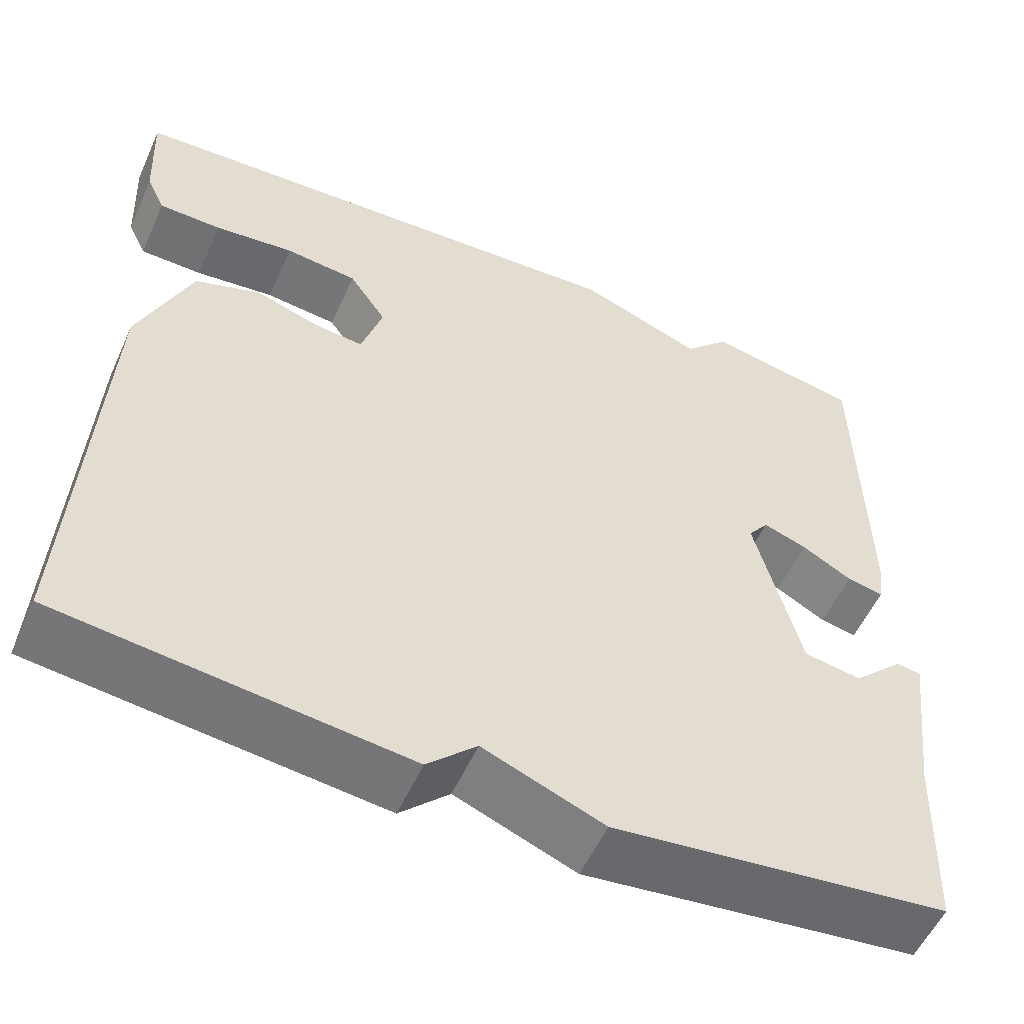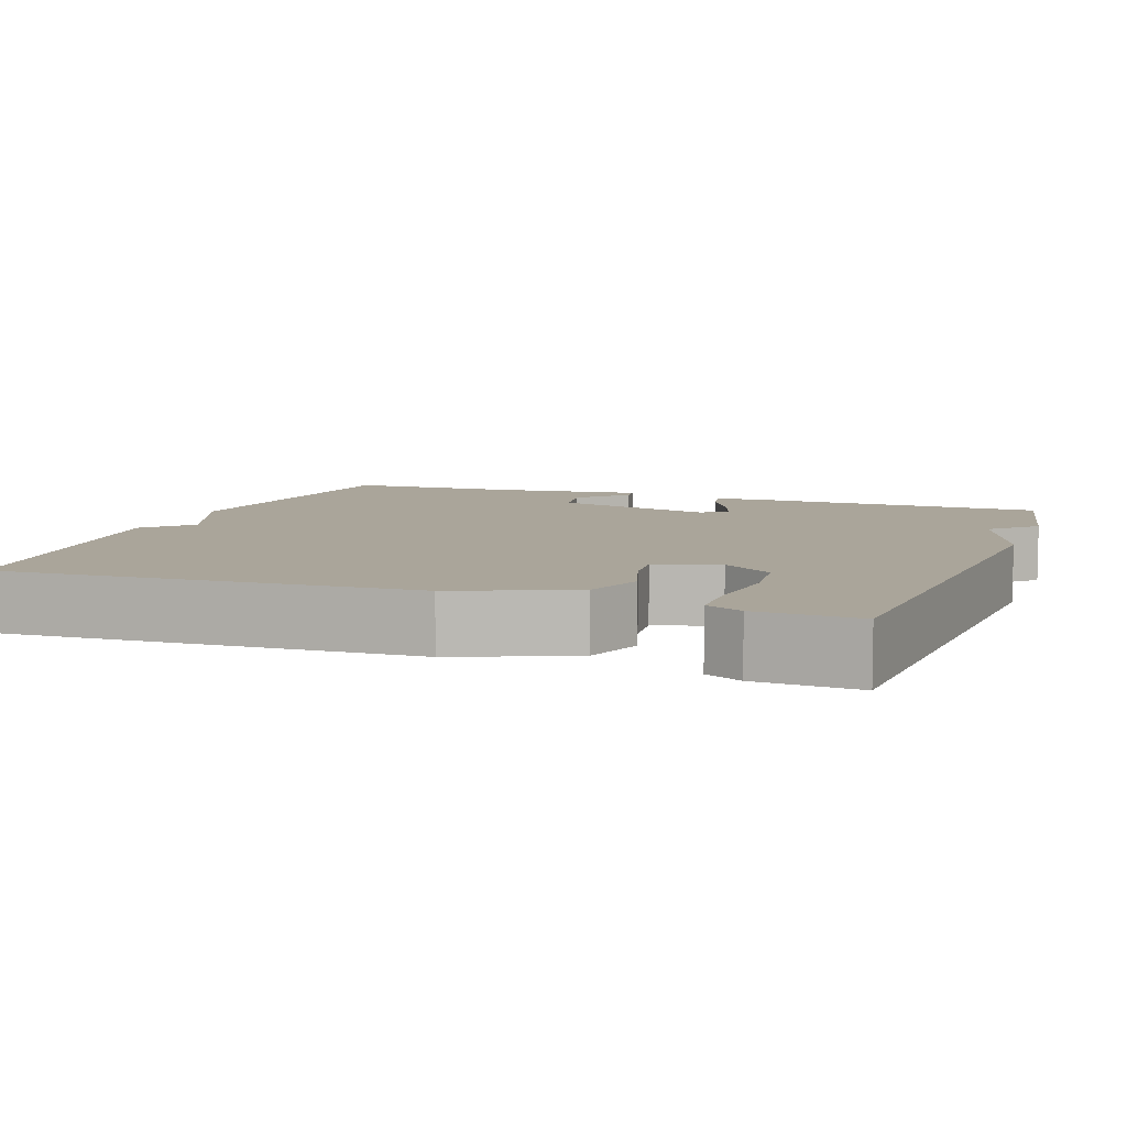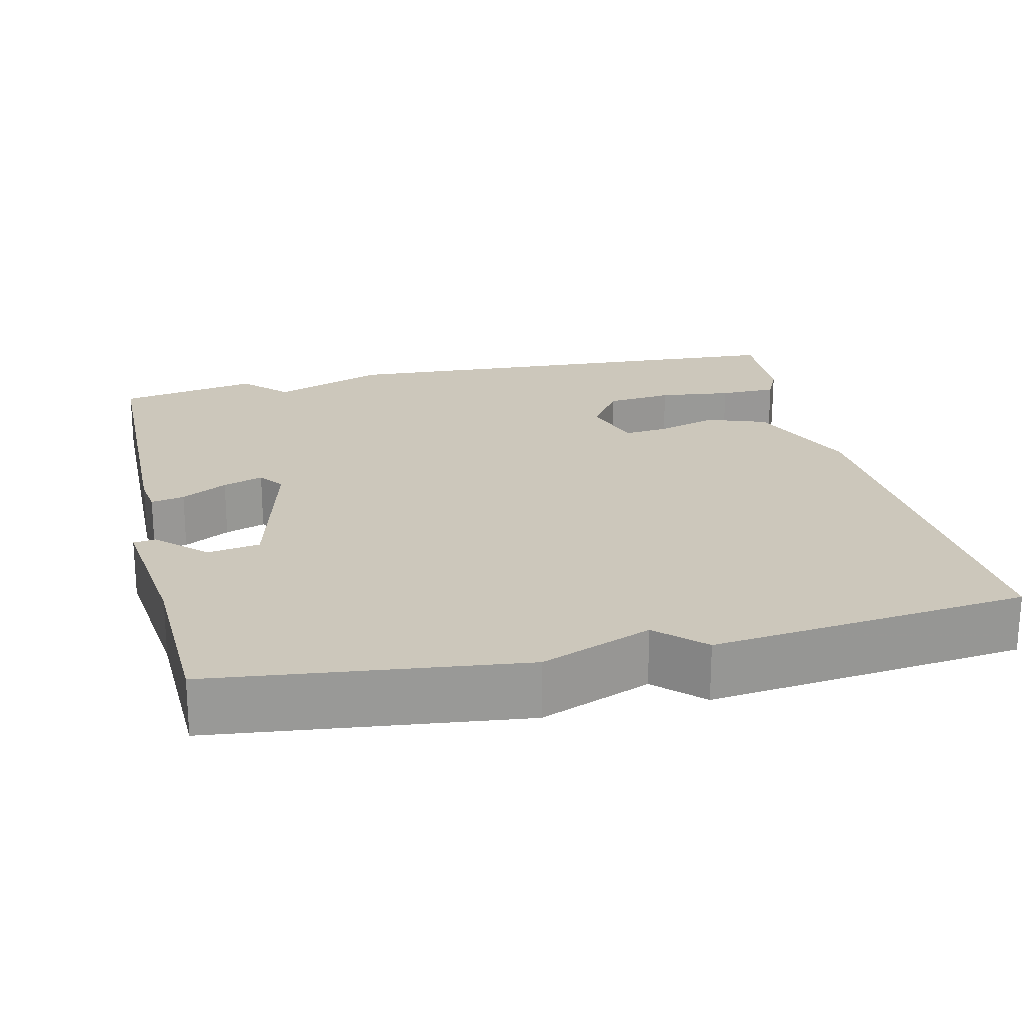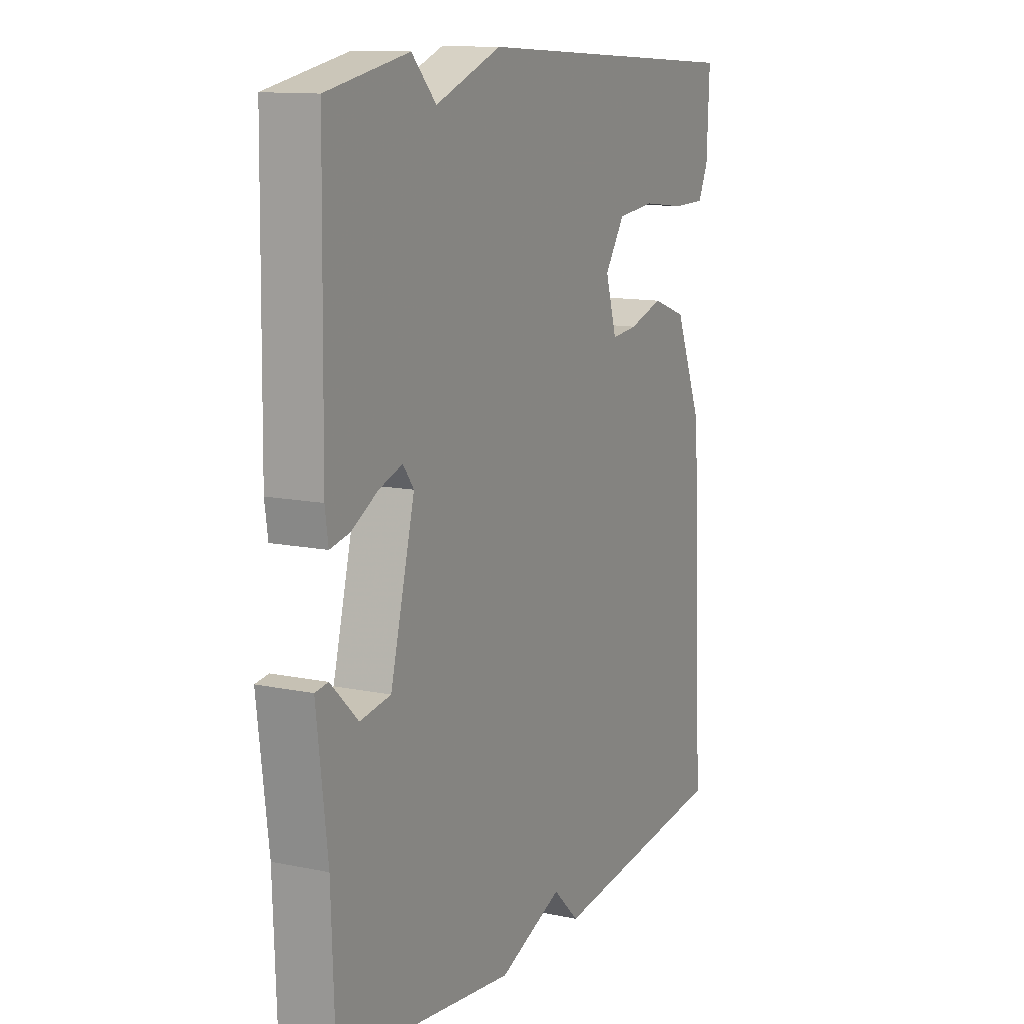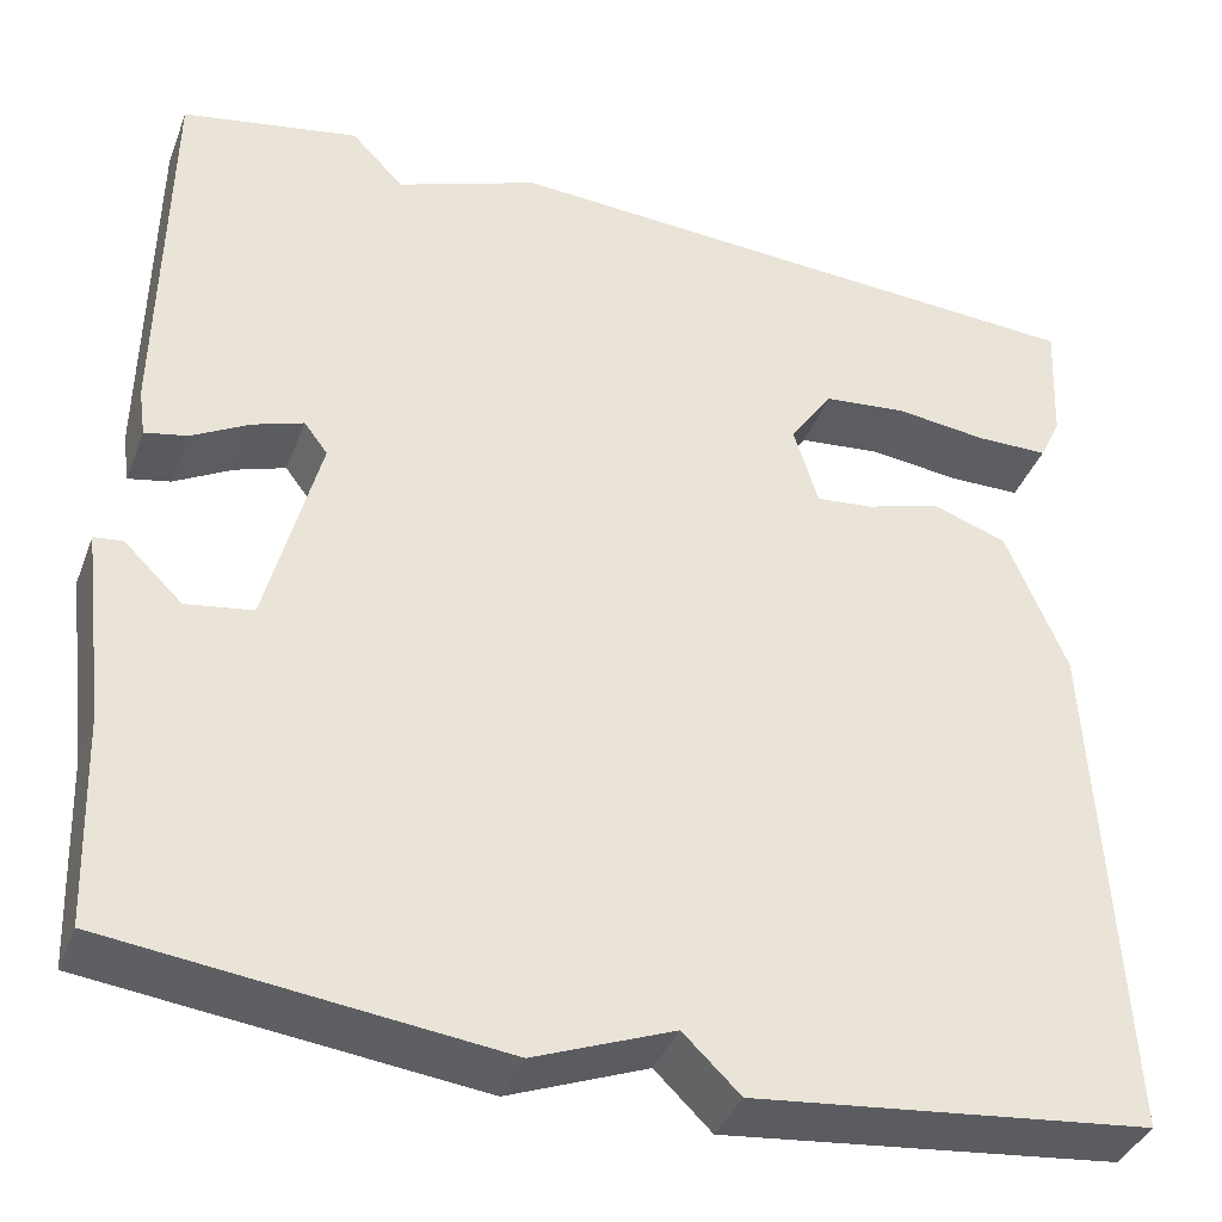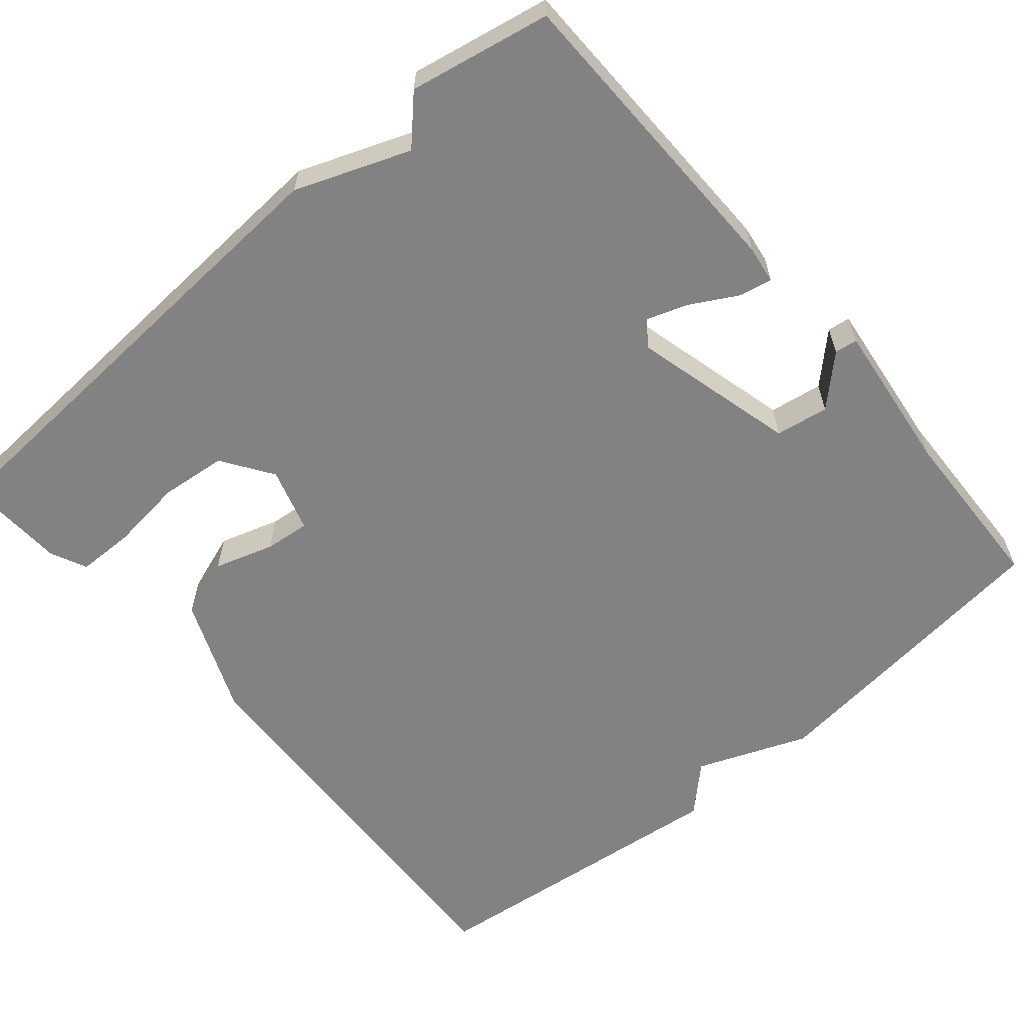
<metadata>
{"format":"obj","ext":"obj","renderer":"f3d","projection":"perspective","resolution":1024,"background":"white","views":[{"elev":-55.0,"azim":-24.1,"up":"+Z"},{"elev":7.7,"azim":-70.0,"up":"+Y"},{"elev":21.6,"azim":167.0,"up":"+Y"},{"elev":12.2,"azim":116.2,"up":"+Z"},{"elev":-38.8,"azim":160.2,"up":"+Z"},{"elev":-60.9,"azim":40.4,"up":"+Y"}]}
</metadata>
<code>
v -0.5 0.07 0.5
v 0.119 0.07 0.535
v 0.265 0.07 0.479
v 0.319 0.07 0.535
v 0.5 0.07 0.5
v 0.506 0.07 0.102
v 0.499 0.07 0.053
v 0.456 0.07 0.062
v 0.397 0.07 0.095
v 0.345 0.07 0.113
v 0.321 0.07 0.081
v 0.375 0.07 -0.129
v 0.443 0.07 -0.14
v 0.503 0.07 -0.082
v 0.532 0.07 -0.086
v 0.508 0.07 -0.282
v 0.5 0.07 -0.5
v 0.106 0.07 -0.546
v -0.036 0.07 -0.49
v -0.094 0.07 -0.546
v -0.5 0.07 -0.5
v -0.473 0.07 0.03
v -0.411 0.07 0.179
v -0.334 0.07 0.206
v -0.258 0.07 0.182
v -0.2 0.07 0.176
v -0.175 0.07 0.258
v -0.219 0.07 0.323
v -0.304 0.07 0.332
v -0.398 0.07 0.321
v -0.472 0.07 0.322
v -0.494 0.07 0.369
v -0.5 0 0.5
v 0.119 0 0.535
v 0.265 0 0.479
v 0.319 0 0.535
v 0.5 0 0.5
v 0.506 0 0.102
v 0.499 0 0.053
v 0.456 0 0.062
v 0.397 0 0.095
v 0.345 0 0.113
v 0.321 0 0.081
v 0.375 0 -0.129
v 0.443 0 -0.14
v 0.503 0 -0.082
v 0.532 0 -0.086
v 0.508 0 -0.282
v 0.5 0 -0.5
v 0.106 0 -0.546
v -0.036 0 -0.49
v -0.094 0 -0.546
v -0.5 0 -0.5
v -0.473 0 0.03
v -0.411 0 0.179
v -0.334 0 0.206
v -0.258 0 0.182
v -0.2 0 0.176
v -0.175 0 0.258
v -0.219 0 0.323
v -0.304 0 0.332
v -0.398 0 0.321
v -0.472 0 0.322
v -0.494 0 0.369
f 1 2 3
f 32 1 3
f 31 32 3
f 30 31 3
f 29 30 3
f 28 29 3
f 27 28 3
f 26 27 3
f 23 24 25
f 22 23 25
f 21 22 25
f 20 21 25
f 19 20 25
f 19 25 26
f 18 19 26
f 17 18 26
f 16 17 26
f 13 14 15 16
f 12 13 16
f 12 16 26
f 11 12 26
f 10 11 26 3
f 7 8 9
f 6 7 9
f 5 6 9
f 4 5 9
f 3 4 9
f 3 9 10
f 35 34 33
f 35 33 64
f 35 64 63
f 35 63 62
f 35 62 61
f 35 61 60
f 35 60 59
f 35 59 58
f 57 56 55
f 57 55 54
f 57 54 53
f 57 53 52
f 57 52 51
f 58 57 51
f 58 51 50
f 58 50 49
f 58 49 48
f 48 47 46 45
f 48 45 44
f 58 48 44
f 58 44 43
f 35 58 43 42
f 41 40 39
f 41 39 38
f 41 38 37
f 41 37 36
f 41 36 35
f 42 41 35
f 1 33 34 2
f 2 34 35 3
f 3 35 36 4
f 4 36 37 5
f 5 37 38 6
f 6 38 39 7
f 7 39 40 8
f 8 40 41 9
f 9 41 42 10
f 10 42 43 11
f 11 43 44 12
f 12 44 45 13
f 13 45 46 14
f 14 46 47 15
f 15 47 48 16
f 16 48 49 17
f 17 49 50 18
f 18 50 51 19
f 19 51 52 20
f 20 52 53 21
f 21 53 54 22
f 22 54 55 23
f 23 55 56 24
f 24 56 57 25
f 25 57 58 26
f 26 58 59 27
f 27 59 60 28
f 28 60 61 29
f 29 61 62 30
f 30 62 63 31
f 31 63 64 32
f 32 64 33 1

</code>
